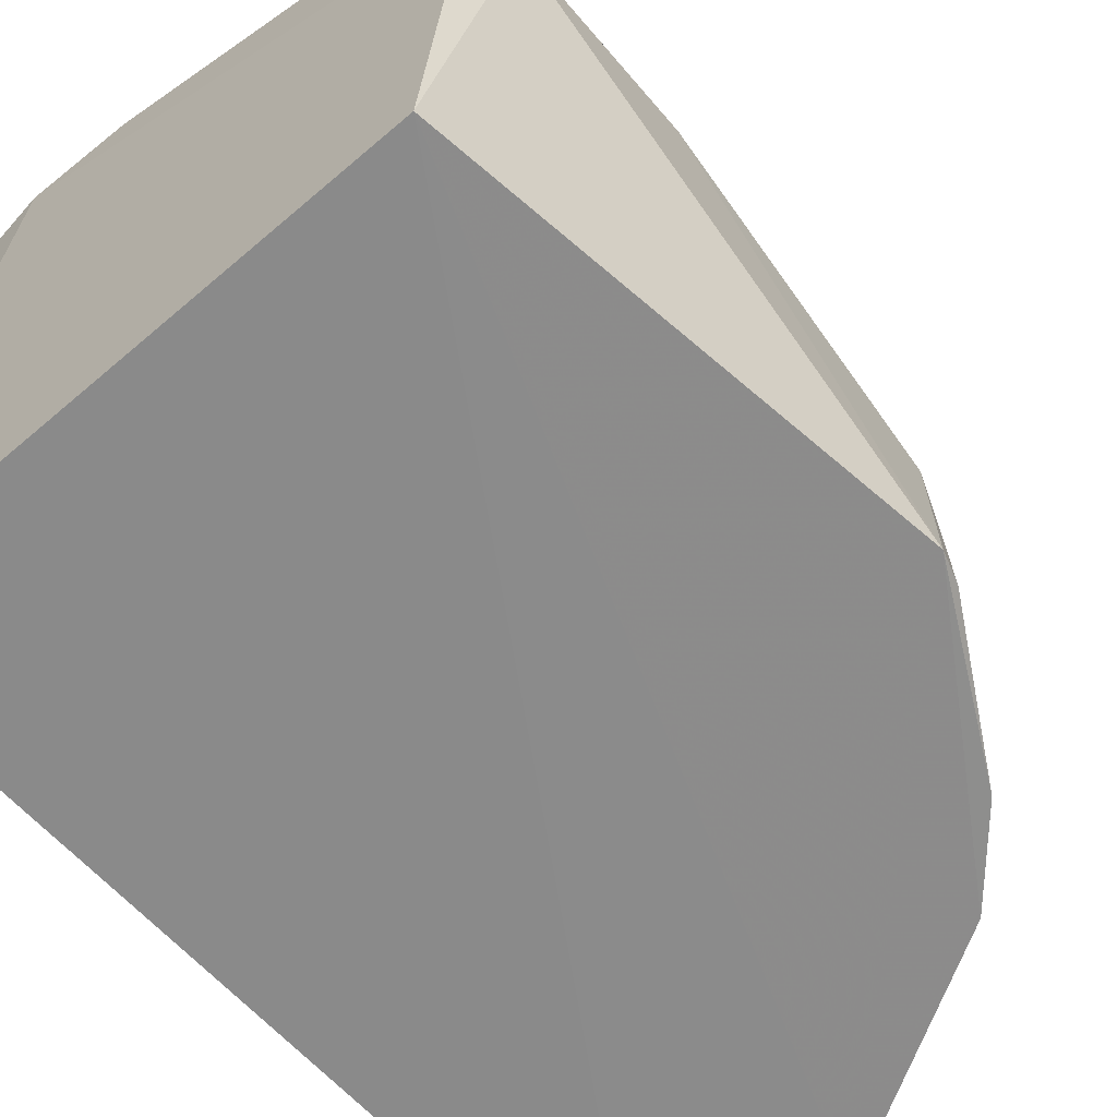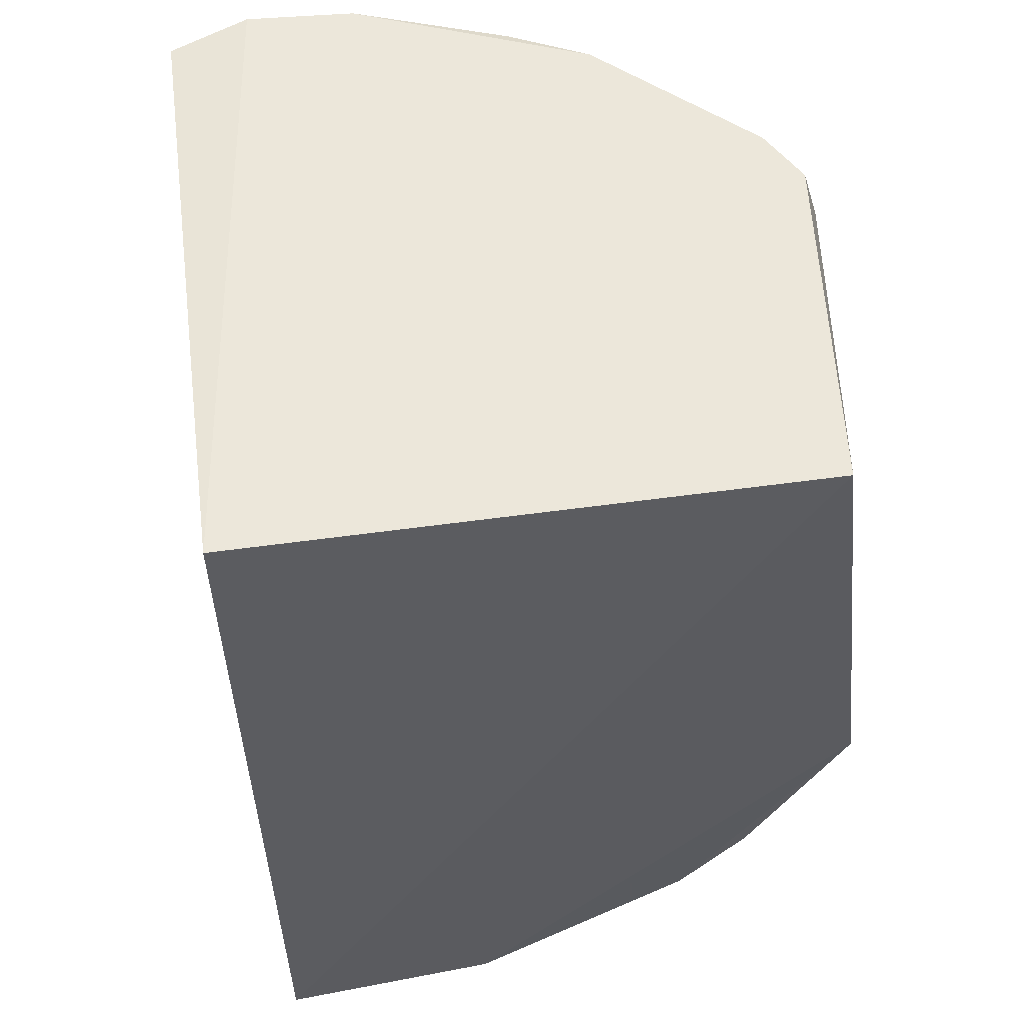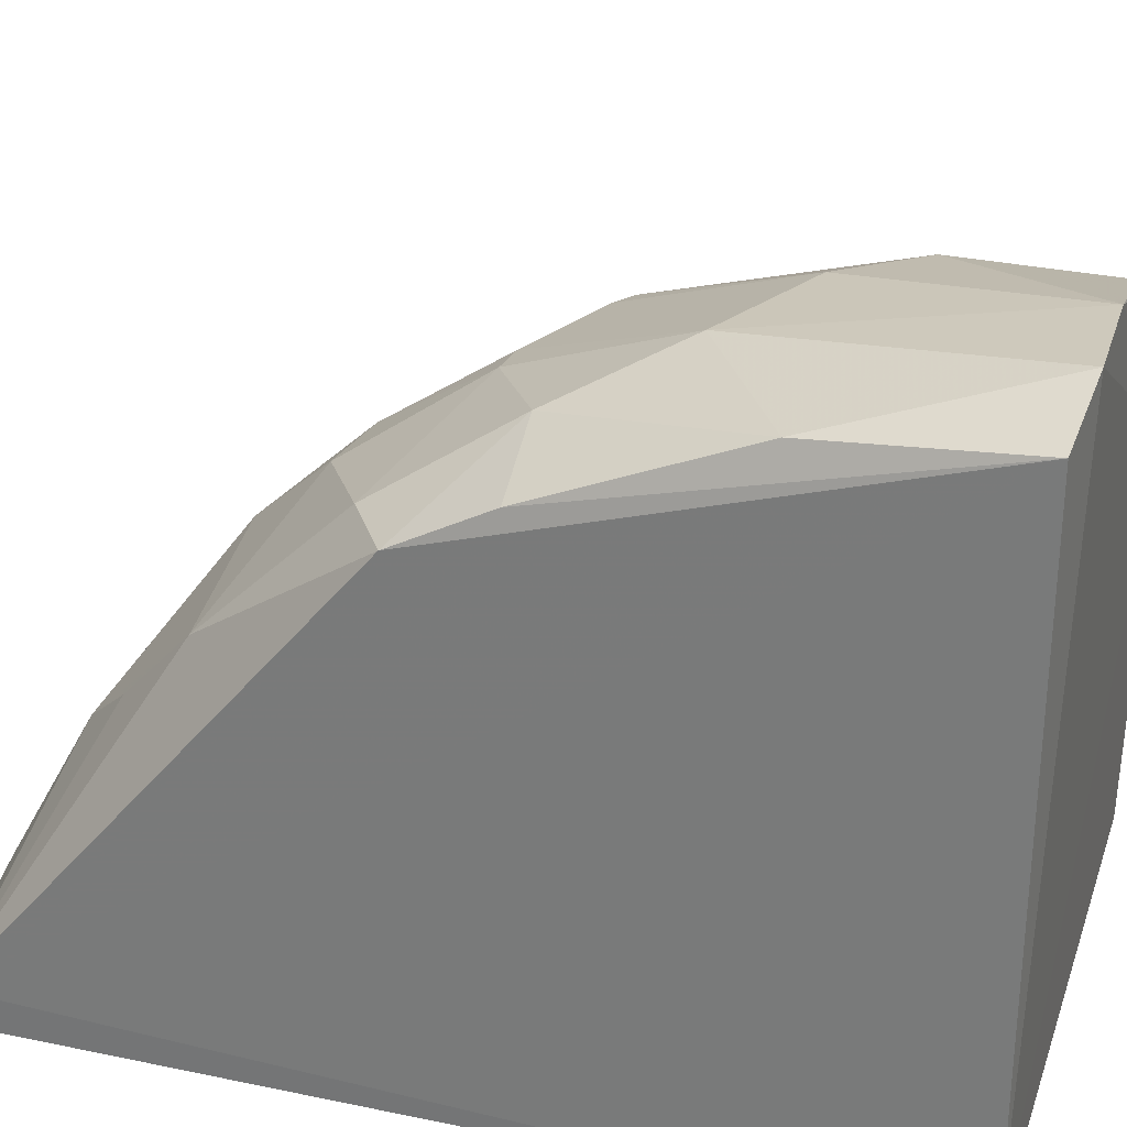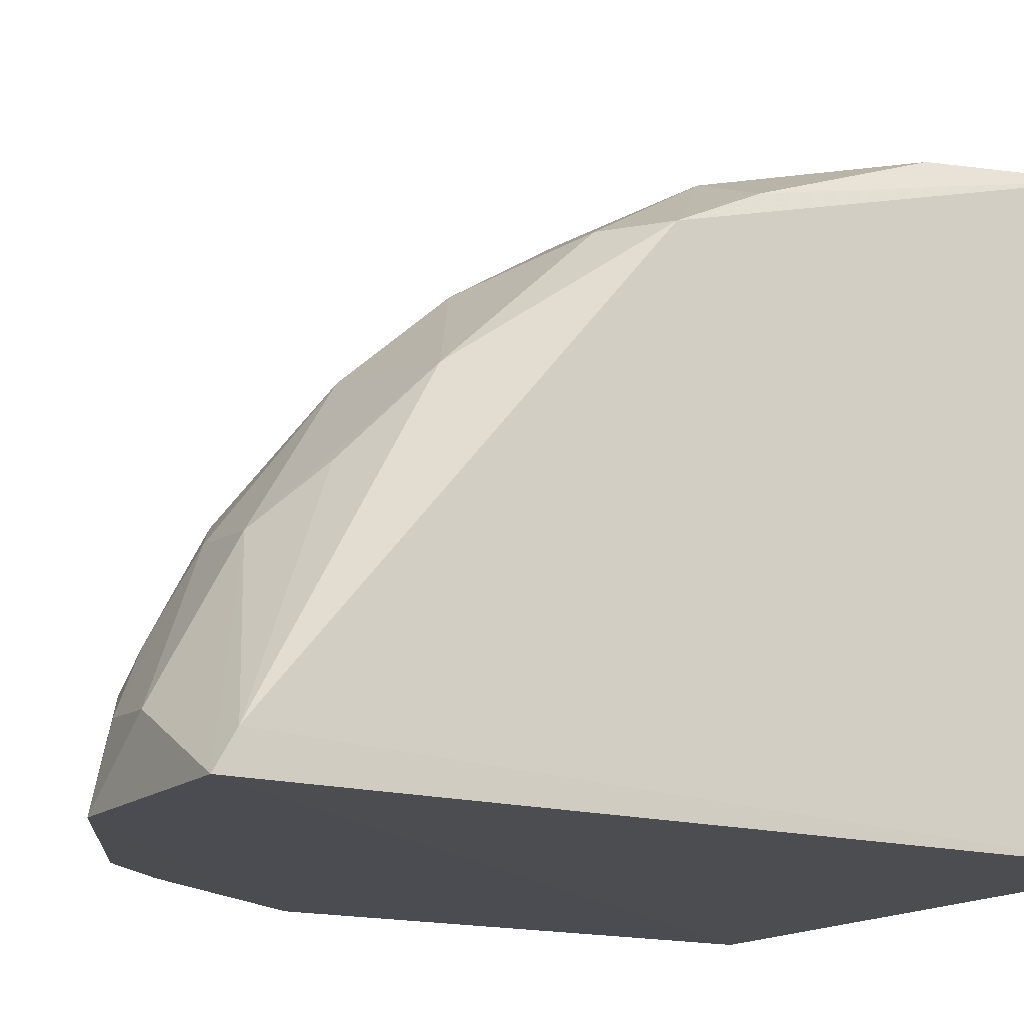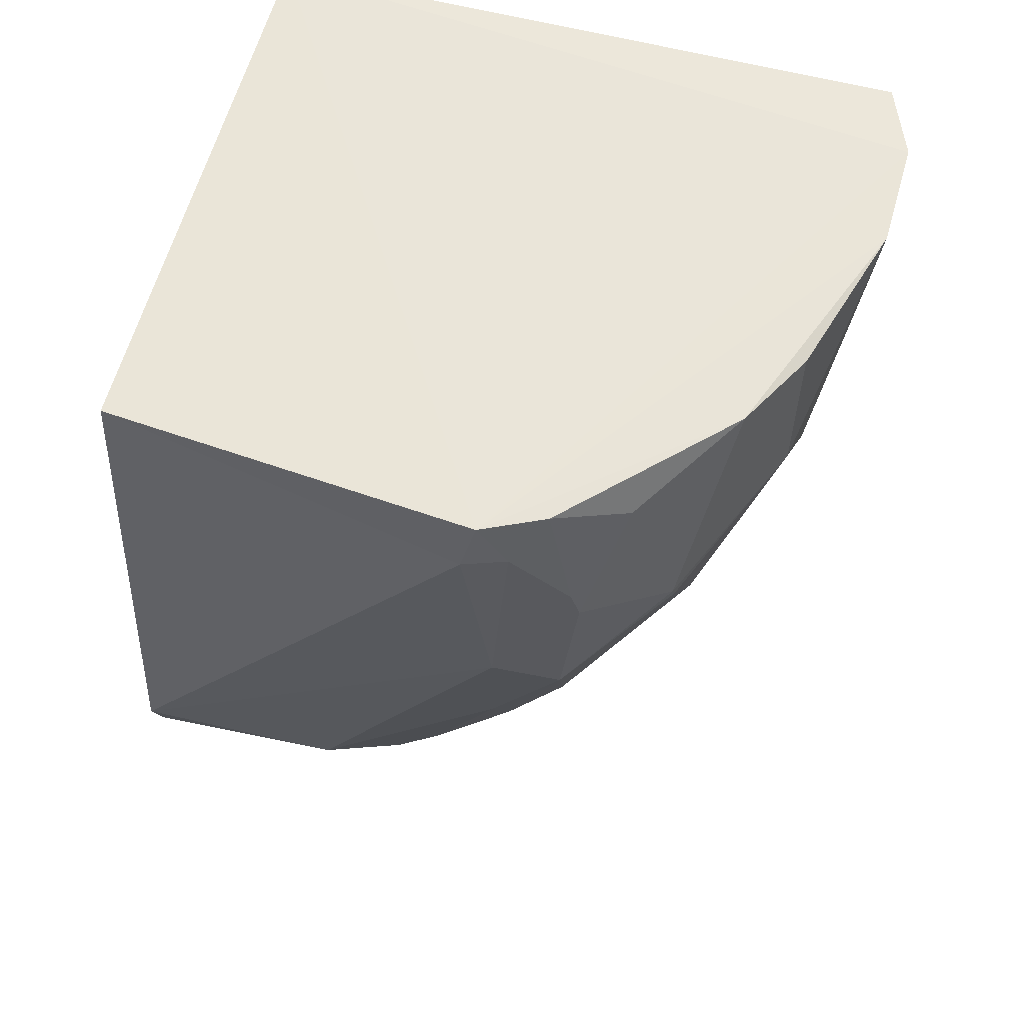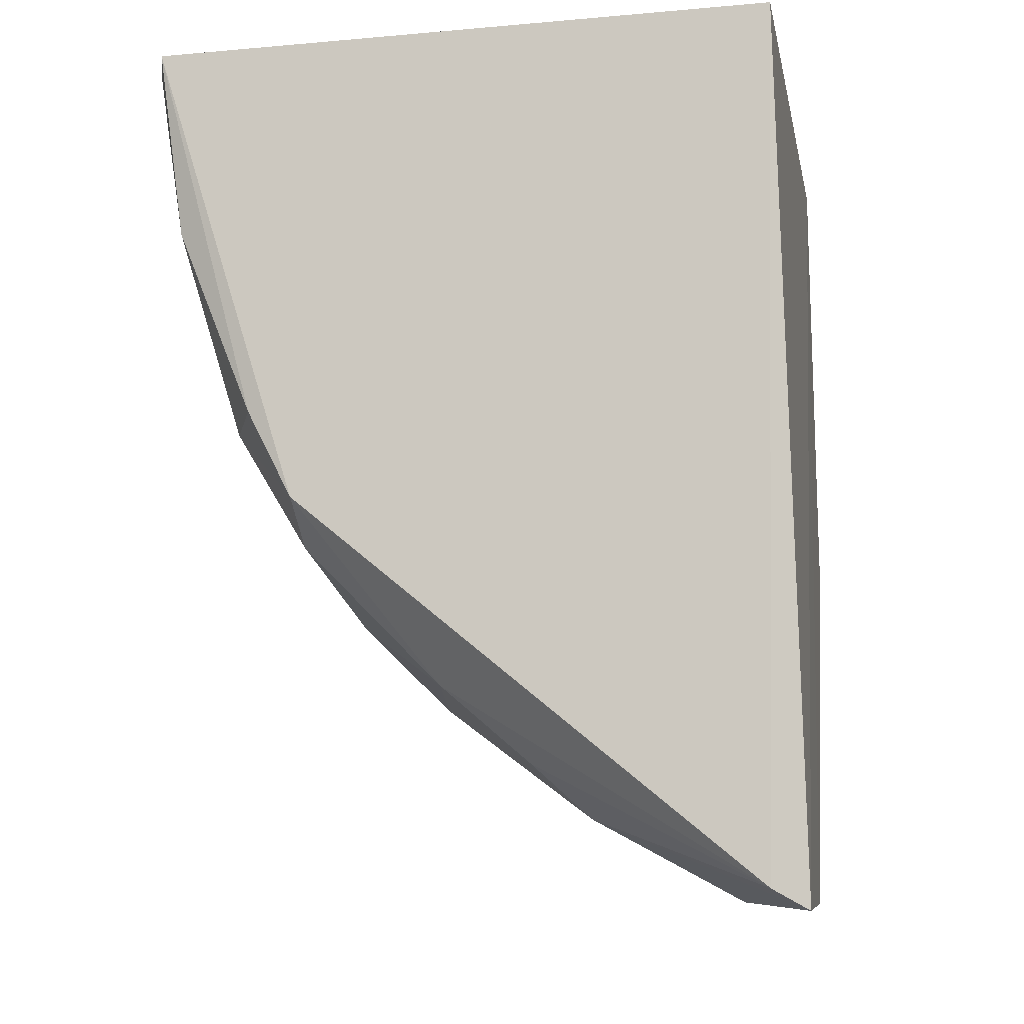
<metadata>
{"format":"obj","ext":"obj","renderer":"f3d","projection":"perspective","resolution":1024,"background":"white","views":[{"elev":-62.4,"azim":-138.4,"up":"+Z"},{"elev":53.6,"azim":171.6,"up":"+Y"},{"elev":28.8,"azim":108.0,"up":"+Z"},{"elev":-17.1,"azim":56.9,"up":"+Z"},{"elev":57.3,"azim":-75.2,"up":"+Y"},{"elev":-11.4,"azim":101.5,"up":"+Y"}]}
</metadata>
<code>
v -0.2244 -0.3306 0.06983
v -0.2241 -0.3232 0.0831
v -0.4153 -0.2343 0.1582
v -0.434 -0.00929 0.2328
v -0.2208 -0.007576 0.0759
v -0.2563 -0.1503 0.2845
v -0.3091 -0.2925 0.1566
v -0.4516 -0.1855 0.07801
v -0.4031 -0.09031 0.272
v -0.2239 -0.007506 0.3085
v -0.2767 -0.2961 0.1524
v -0.3066 -0.3263 0.07246
v -0.4305 -0.009963 0.07787
v -0.4456 -0.09607 0.216
v -0.3898 -0.2044 0.2298
v -0.2534 -0.004982 0.3191
v -0.2249 -0.1818 0.2541
v -0.2897 -0.2213 0.2424
v -0.362 -0.2927 0.1145
v -0.2746 -0.3264 0.09676
v -0.4454 -0.1959 0.148
v -0.4493 -0.02427 0.2068
v -0.432 -0.06814 0.2437
v -0.3524 -0.1585 0.2729
v -0.4319 -0.1195 0.2377
v -0.3503 -0.01005 0.301
v -0.2296 -0.07763 0.3004
v -0.4448 -0.008404 0.2112
v -0.2494 -0.2491 0.2034
v -0.3042 -0.252 0.2128
v -0.2466 -0.1968 0.2545
v -0.307 -0.3198 0.1012
v -0.4155 -0.2523 0.07807
v -0.3783 -0.2473 0.1857
v -0.4283 -0.1954 0.1884
v -0.4163 -0.0231 0.2567
v -0.4443 -0.02418 0.2218
v -0.3601 -0.1534 0.2729
v -0.3243 -0.08987 0.3033
v -0.3001 -0.1747 0.2736
v -0.3168 -0.2176 0.2425
v -0.4341 -0.1504 0.2126
v -0.4051 -0.0855 0.2717
v -0.2934 -0.006436 0.3183
v -0.2265 -0.1488 0.2712
v -0.2612 -0.2769 0.172
v -0.3332 -0.3063 0.1144
v -0.3889 -0.2802 0.1025
v -0.3897 -0.2802 0.07658
v -0.4476 -0.1971 0.08019
v -0.4165 -0.25 0.1168
v -0.4036 -0.2474 0.1572
v -0.3647 -0.2322 0.2124
v -0.4311 -0.2062 0.1729
v -0.4167 -0.1838 0.2145
v -0.4337 -0.05617 0.241
v -0.3793 -0.009326 0.2857
v -0.3517 -0.06489 0.3006
v -0.281 -0.1111 0.302
v -0.3175 -0.1752 0.2711
v -0.3196 -0.3057 0.1263
v -0.3347 -0.2778 0.1703
v -0.4037 -0.2628 0.1161
v -0.4305 -0.2222 0.1466
f 5 2 1
f 10 2 5
f 11 1 2
f 13 5 1
f 13 12 8
f 13 1 12
f 16 10 5
f 17 2 10
f 20 11 7
f 20 12 1
f 20 1 11
f 21 14 8
f 22 13 8
f 22 8 14
f 25 15 9
f 25 23 14
f 27 10 16
f 28 13 22
f 28 16 5
f 28 5 13
f 29 2 17
f 30 7 11
f 30 29 18
f 30 11 29
f 31 17 6
f 31 29 17
f 31 18 29
f 32 20 7
f 32 12 20
f 37 22 14
f 37 14 23
f 37 28 22
f 37 4 28
f 38 9 15
f 38 15 24
f 39 38 24
f 40 31 6
f 40 18 31
f 41 24 15
f 41 18 40
f 41 30 18
f 42 25 14
f 42 14 21
f 42 21 35
f 43 25 9
f 43 23 25
f 43 36 23
f 44 16 28
f 45 17 10
f 45 10 27
f 45 27 6
f 45 6 17
f 46 29 11
f 46 11 2
f 46 2 29
f 47 19 12
f 47 12 32
f 48 12 19
f 49 33 8
f 49 8 12
f 49 12 48
f 50 21 8
f 50 8 33
f 51 50 33
f 51 21 50
f 51 49 48
f 51 33 49
f 52 34 15
f 52 3 51
f 52 48 19
f 52 19 34
f 53 15 34
f 53 41 15
f 53 30 41
f 54 35 21
f 54 15 35
f 54 52 15
f 54 3 52
f 55 35 15
f 55 15 25
f 55 42 35
f 55 25 42
f 56 36 4
f 56 23 36
f 56 37 23
f 56 4 37
f 57 4 36
f 57 26 44
f 57 44 28
f 57 28 4
f 57 36 43
f 58 9 38
f 58 38 39
f 58 43 9
f 58 57 43
f 58 26 57
f 58 44 26
f 58 39 44
f 59 27 16
f 59 44 39
f 59 16 44
f 59 6 27
f 59 40 6
f 59 39 24
f 60 41 40
f 60 24 41
f 60 59 24
f 60 40 59
f 61 47 32
f 61 32 7
f 62 34 19
f 62 19 47
f 62 47 61
f 62 61 7
f 62 53 34
f 62 7 30
f 62 30 53
f 63 52 51
f 63 51 48
f 63 48 52
f 64 51 3
f 64 3 54
f 64 54 21
f 64 21 51

</code>
